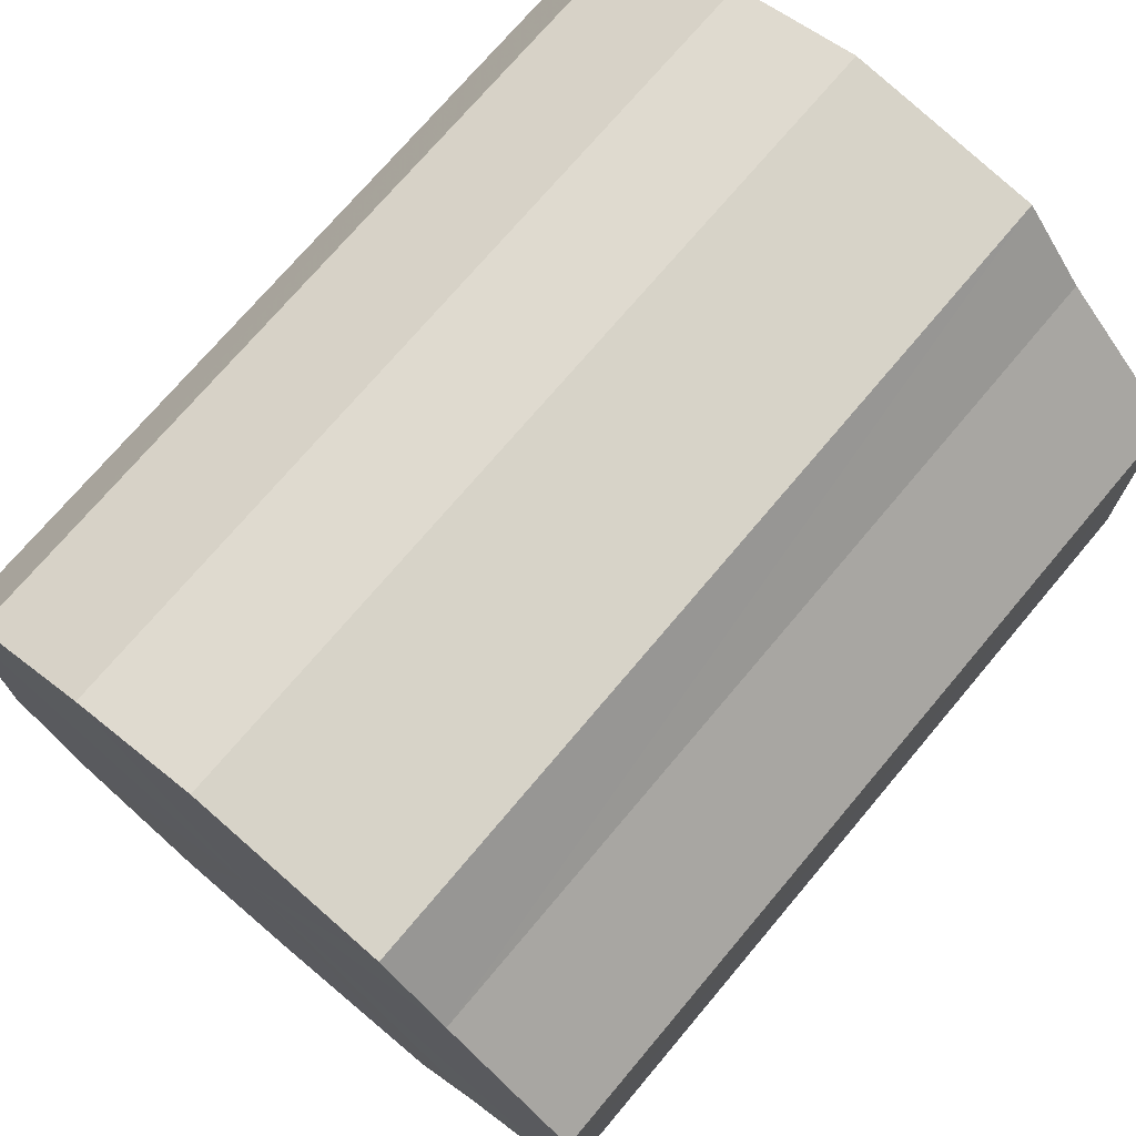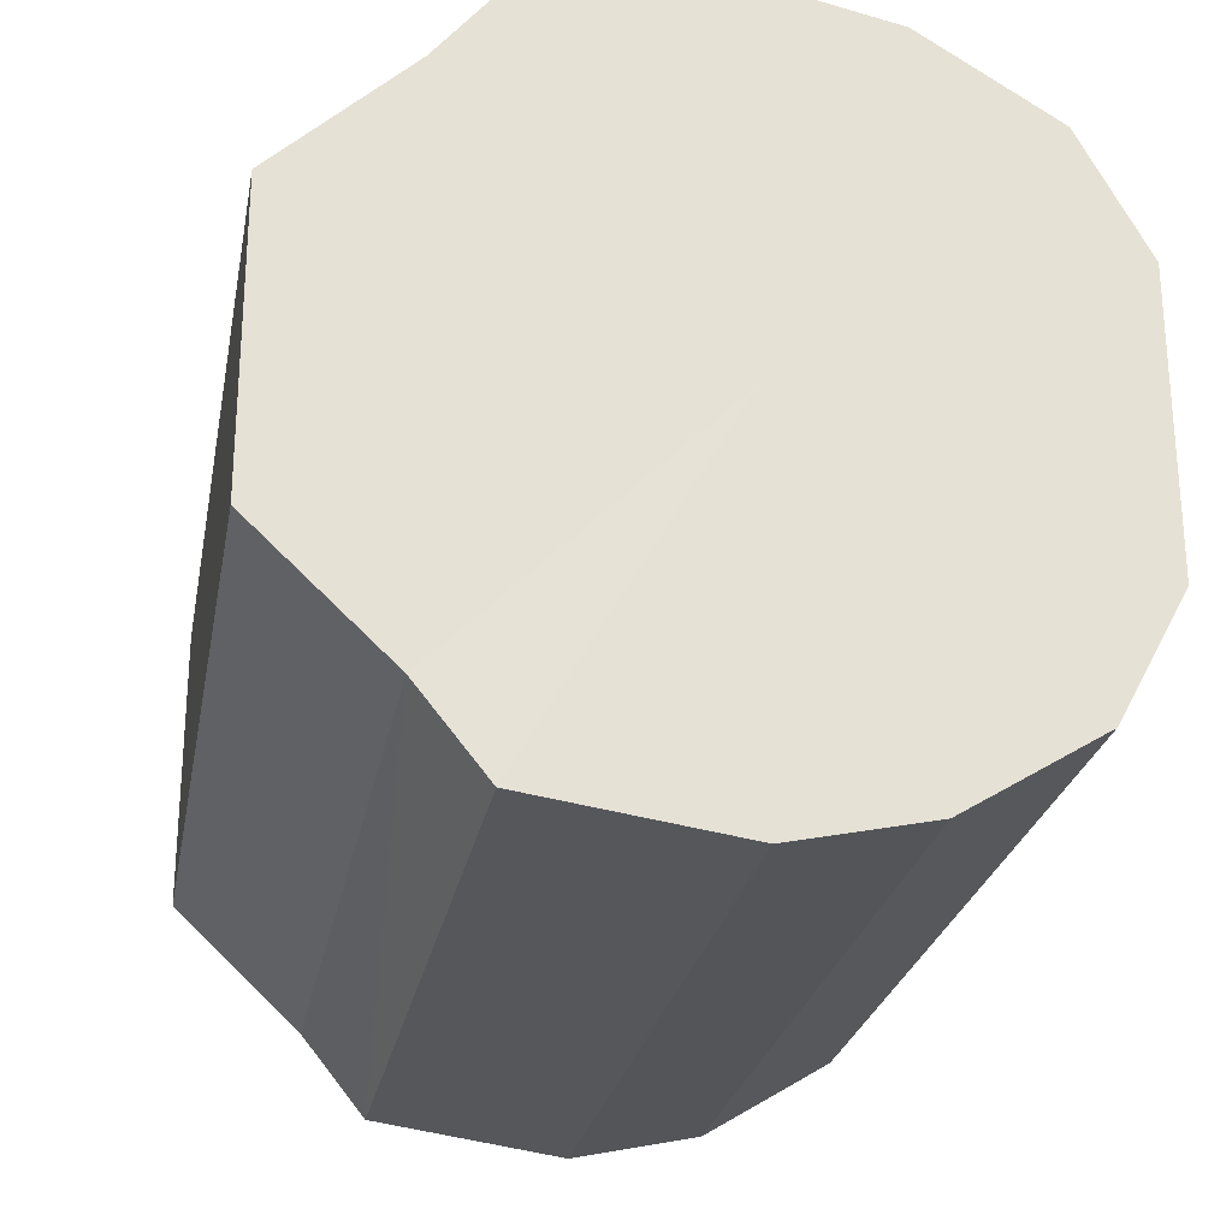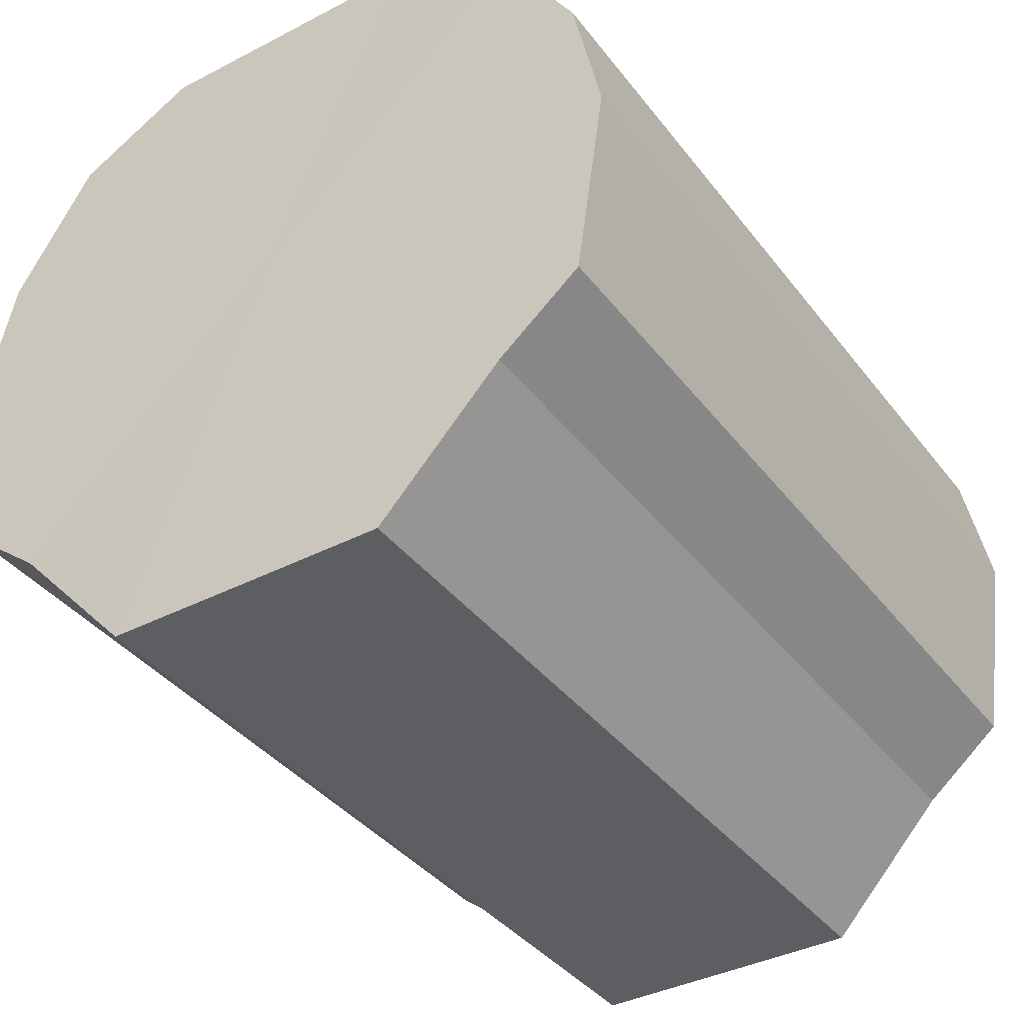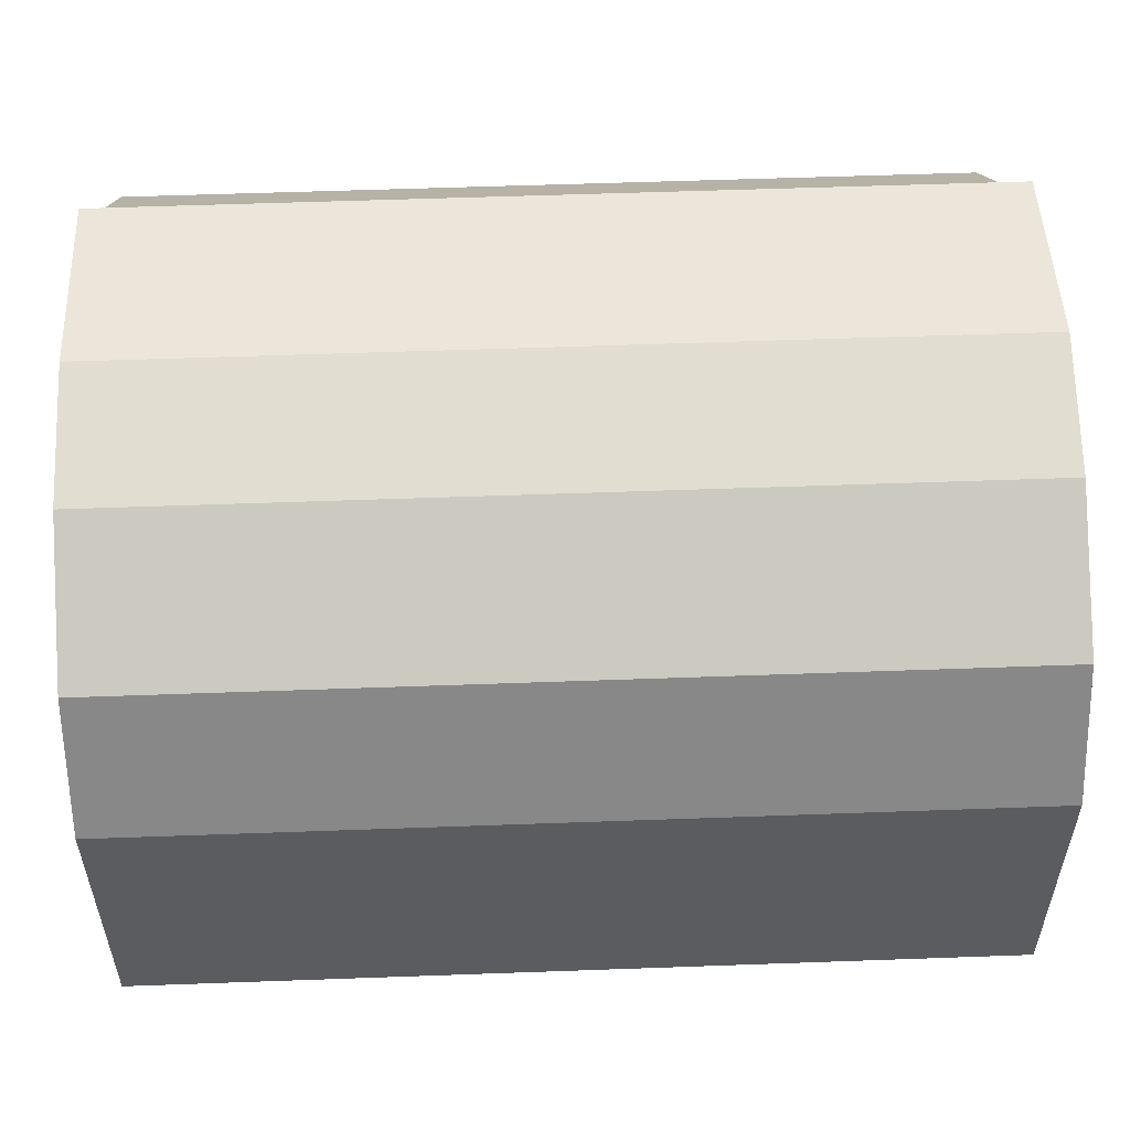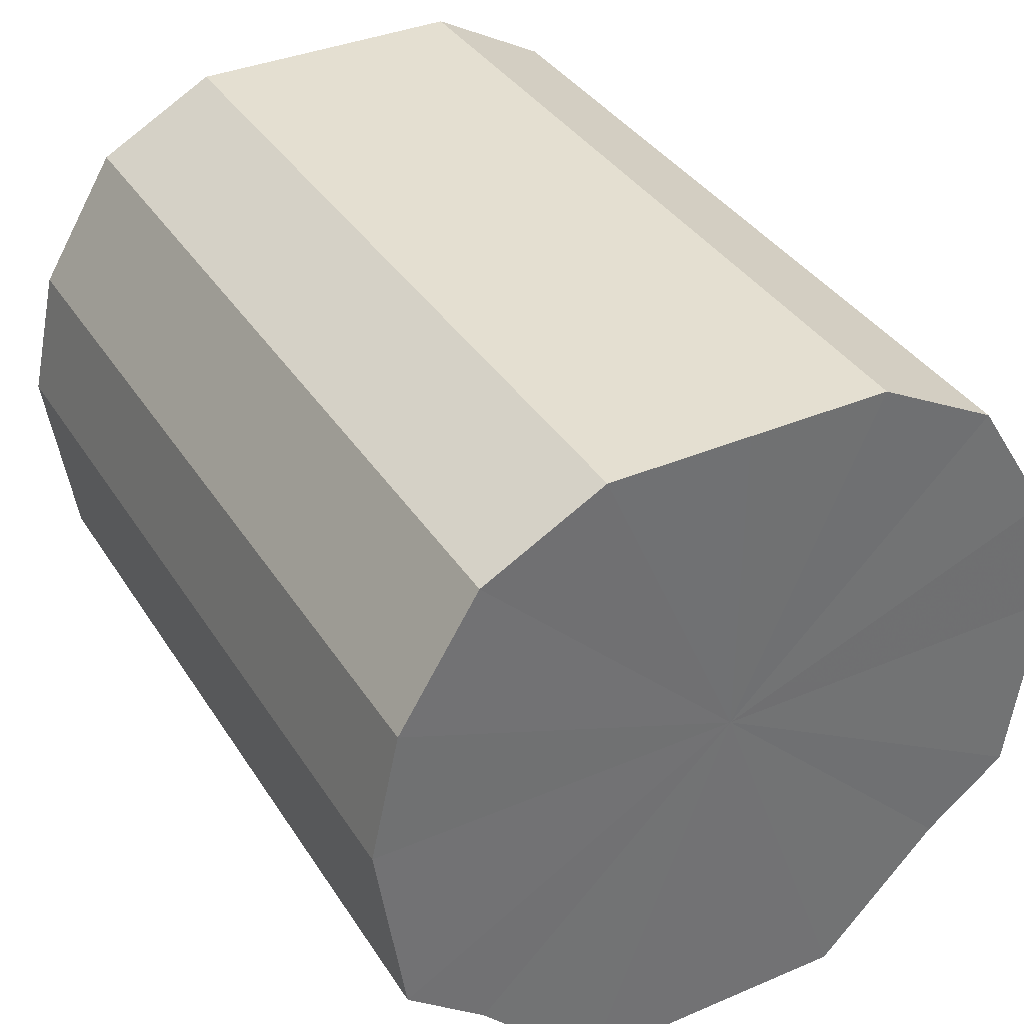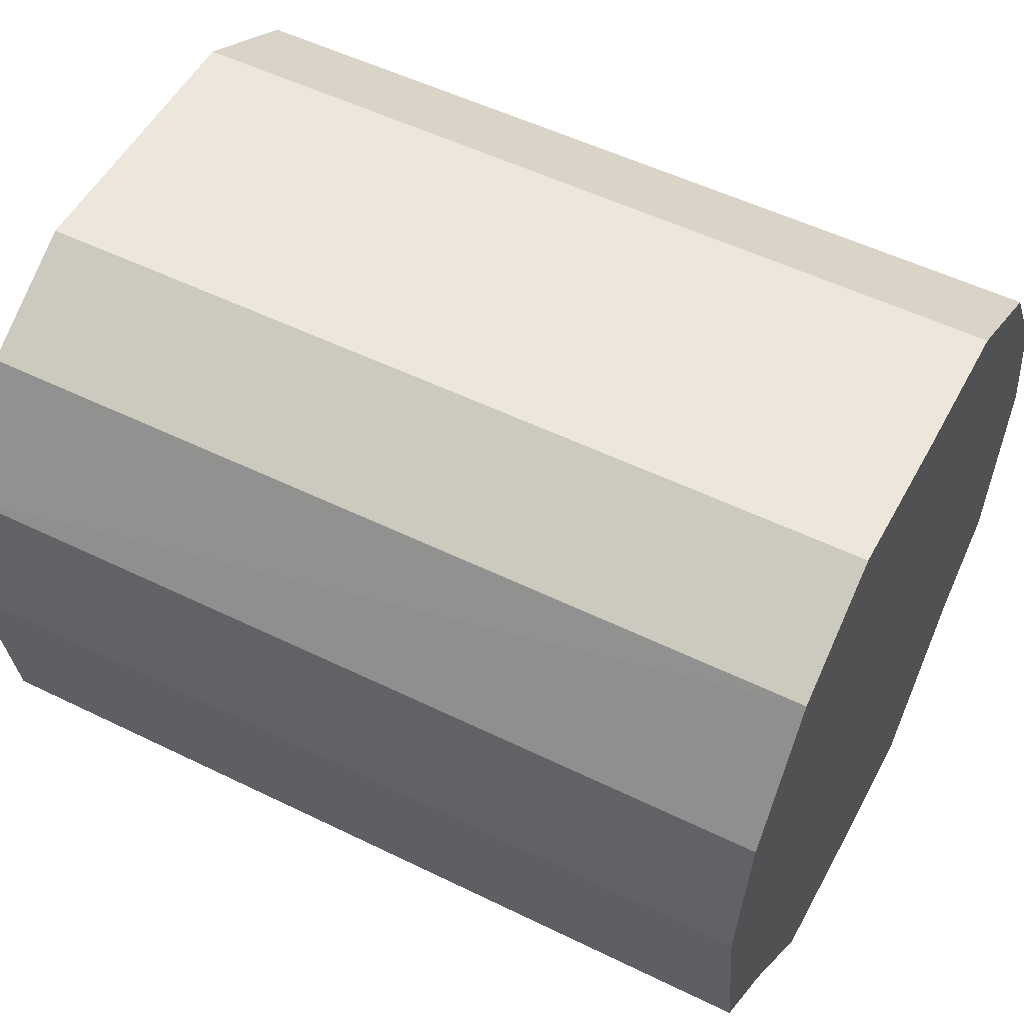
<metadata>
{"format":"obj","ext":"obj","renderer":"f3d","projection":"perspective","resolution":1024,"background":"white","views":[{"elev":72.9,"azim":-49.9,"up":"+Z"},{"elev":-25.5,"azim":79.5,"up":"+Z"},{"elev":-38.3,"azim":123.1,"up":"+Y"},{"elev":55.9,"azim":177.8,"up":"+Z"},{"elev":36.8,"azim":61.2,"up":"+Y"},{"elev":53.0,"azim":27.6,"up":"+Y"}]}
</metadata>
<code>
o 22859
v 2161 1876 15.09
v 2161 1876 15.09
v 2161 1876 15.09
v 2161 1876 15.08
v 2161 1876 15.09
v 2161 1876 15.09
v 2161 1876 15.09
v 2161 1876 15.06
v 2161 1876 15.08
v 2161 1876 15.08
v 2161 1876 15.08
v 2161 1876 15.04
v 2161 1876 15.06
v 2161 1876 15.06
v 2161 1876 15.06
v 2161 1876 15.01
v 2161 1876 15.04
v 2161 1876 15.04
v 2161 1876 15.04
v 2161 1876 14.99
v 2161 1876 15.01
v 2161 1876 15.01
v 2161 1876 15.01
v 2161 1876 14.98
v 2161 1876 14.99
v 2161 1876 14.99
v 2161 1876 14.99
v 2161 1876 14.98
v 2161 1876 14.98
v 2161 1876 14.98
v 2161 1876 14.98
v 2161 1876 14.98
v 2161 1876 15.09
v 2161 1876 15.09
v 2161 1876 15.09
v 2161 1876 15.08
v 2161 1876 15.08
v 2161 1876 15.09
v 2161 1876 15.09
v 2161 1876 15.08
v 2161 1876 15.09
v 2161 1876 15.06
v 2161 1876 15.06
v 2161 1876 15.06
v 2161 1876 15.08
v 2161 1876 15.04
v 2161 1876 15.06
v 2161 1876 15.04
v 2161 1876 15.04
v 2161 1876 15.01
v 2161 1876 15.04
v 2161 1876 14.99
v 2161 1876 15.01
v 2161 1876 15.01
v 2161 1876 15.01
v 2161 1876 14.98
v 2161 1876 14.99
v 2161 1876 14.98
v 2161 1876 14.98
v 2161 1876 14.99
v 2161 1876 14.99
v 2161 1876 14.98
v 2161 1876 14.98
v 2161 1876 14.98
v 2161 1876 15.04
v 2161 1876 15.09
v 2161 1876 15.09
v 2161 1876 15.08
v 2161 1876 15.09
v 2161 1876 15.06
v 2161 1876 15.08
v 2161 1876 15.04
v 2161 1876 15.06
v 2161 1876 15.01
v 2161 1876 15.04
v 2161 1876 14.99
v 2161 1876 15.01
v 2161 1876 14.98
v 2161 1876 14.99
v 2161 1876 14.98
v 2161 1876 14.98
v 2161 1876 15.04
v 2161 1876 15.09
v 2161 1876 15.09
v 2161 1876 15.09
v 2161 1876 15.08
v 2161 1876 15.08
v 2161 1876 15.06
v 2161 1876 15.06
v 2161 1876 15.04
v 2161 1876 15.04
v 2161 1876 15.01
v 2161 1876 15.01
v 2161 1876 14.99
v 2161 1876 14.99
v 2161 1876 14.98
v 2161 1876 14.98
v 2161 1876 14.98
f 1 2 3
f 2 4 5
f 6 1 7
f 4 8 9
f 10 6 11
f 8 12 13
f 14 10 15
f 12 16 17
f 18 14 19
f 16 20 21
f 22 18 23
f 20 24 25
f 26 22 27
f 24 28 29
f 30 26 31
f 28 30 32
f 33 34 35
f 35 36 37
f 38 39 33
f 40 41 38
f 37 42 43
f 44 45 40
f 46 47 44
f 43 48 49
f 50 51 46
f 52 53 50
f 49 54 55
f 56 57 52
f 58 59 56
f 55 60 61
f 62 63 58
f 61 64 62
f 65 66 67
f 65 68 66
f 65 67 69
f 65 70 68
f 65 69 71
f 65 72 70
f 65 71 73
f 65 74 72
f 65 73 75
f 65 76 74
f 65 75 77
f 65 78 76
f 65 77 79
f 65 80 78
f 65 79 81
f 65 81 80
f 82 83 84
f 82 85 83
f 82 84 86
f 82 87 85
f 82 86 88
f 82 89 87
f 82 88 90
f 82 91 89
f 82 90 92
f 82 93 91
f 82 92 94
f 82 95 93
f 82 94 96
f 82 97 95
f 82 96 98
f 82 98 97

</code>
